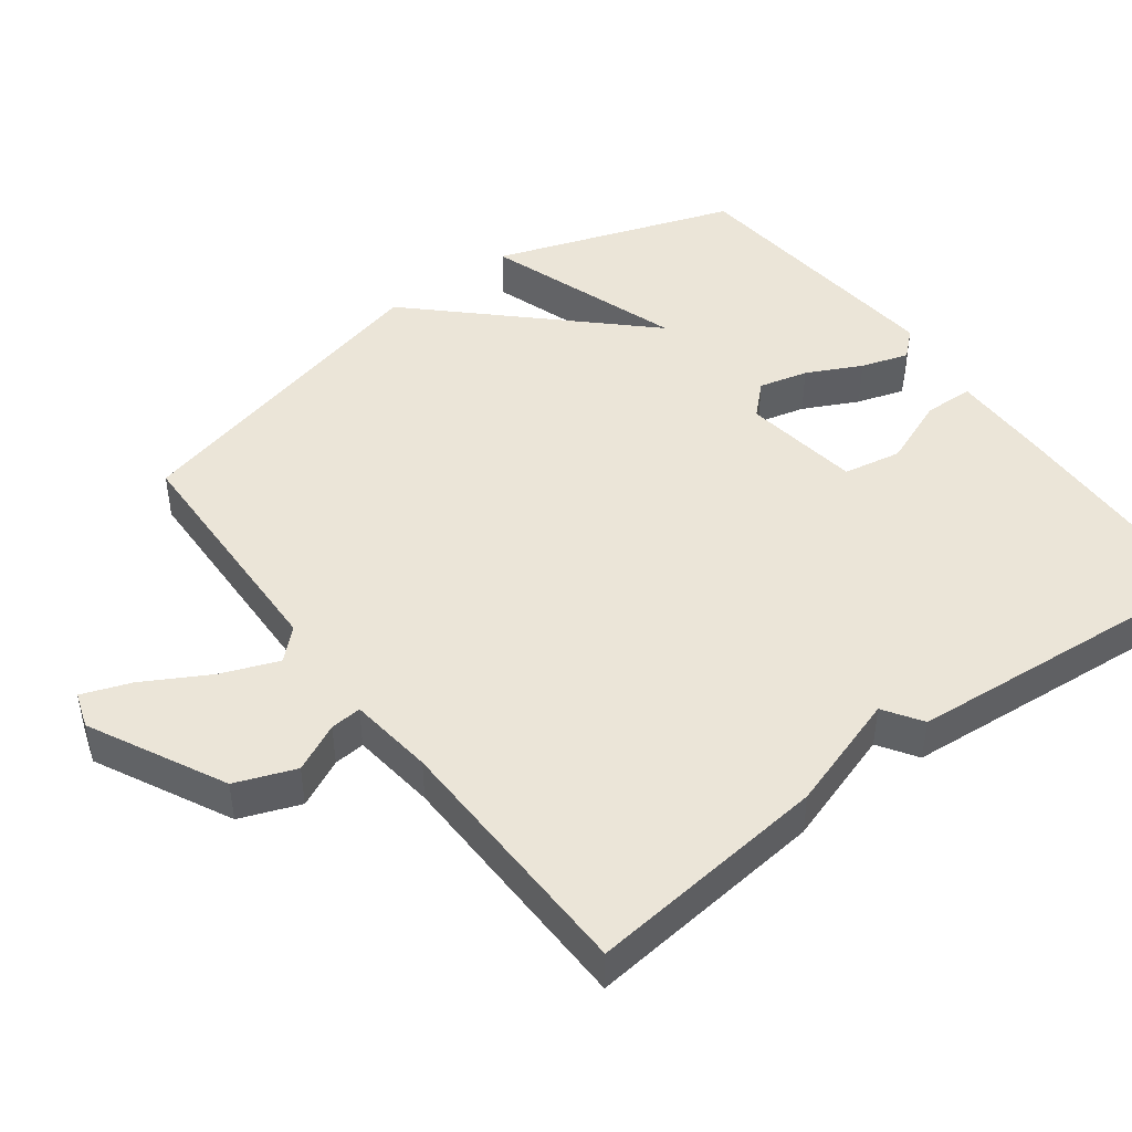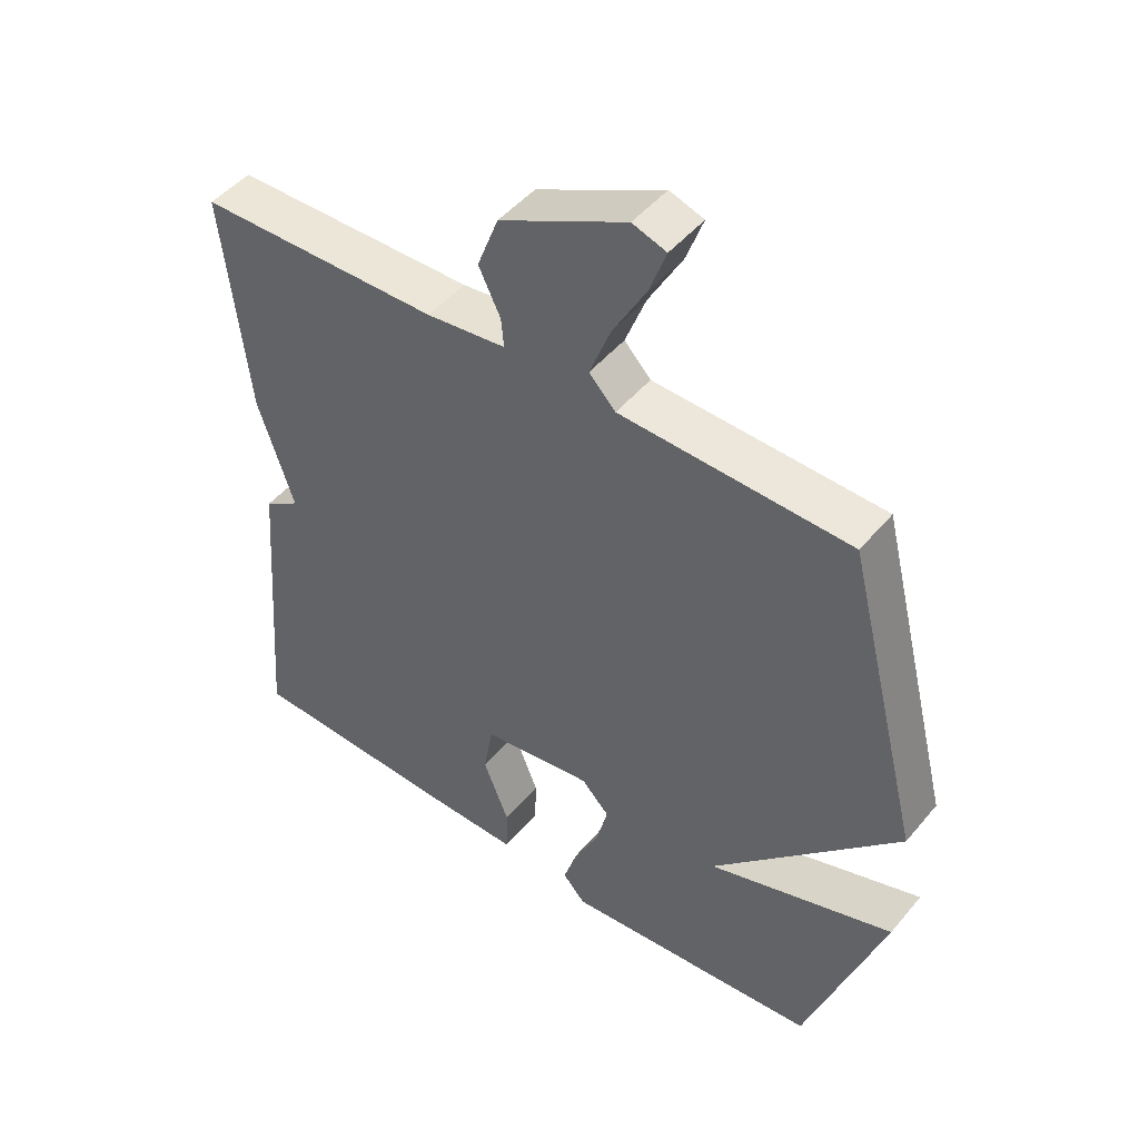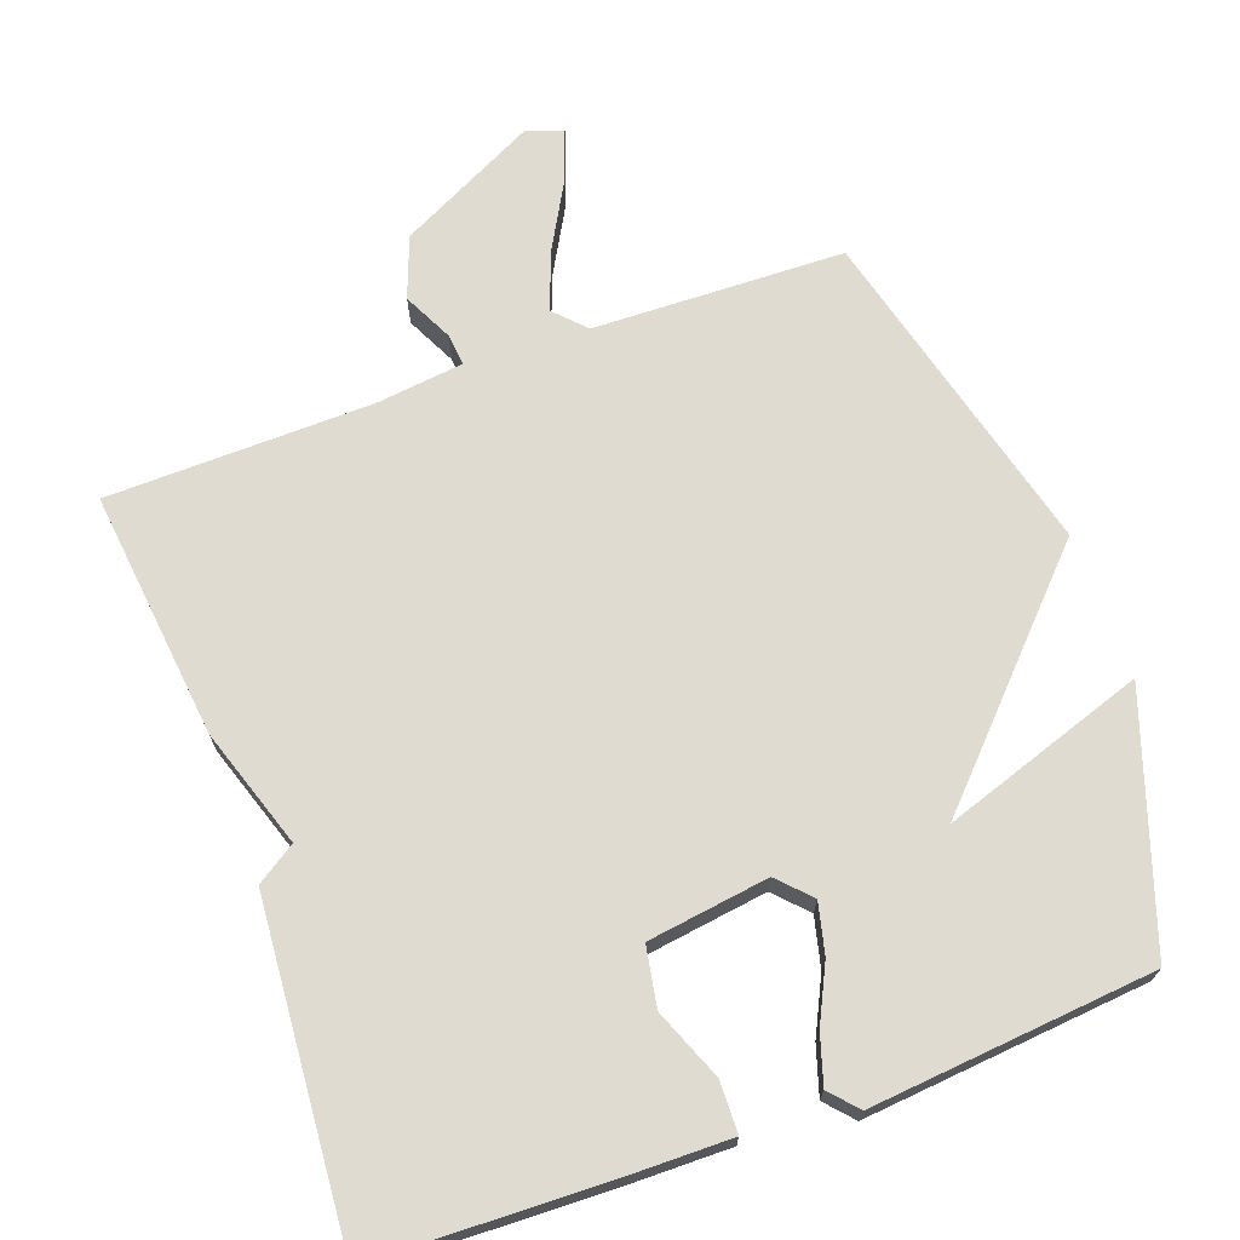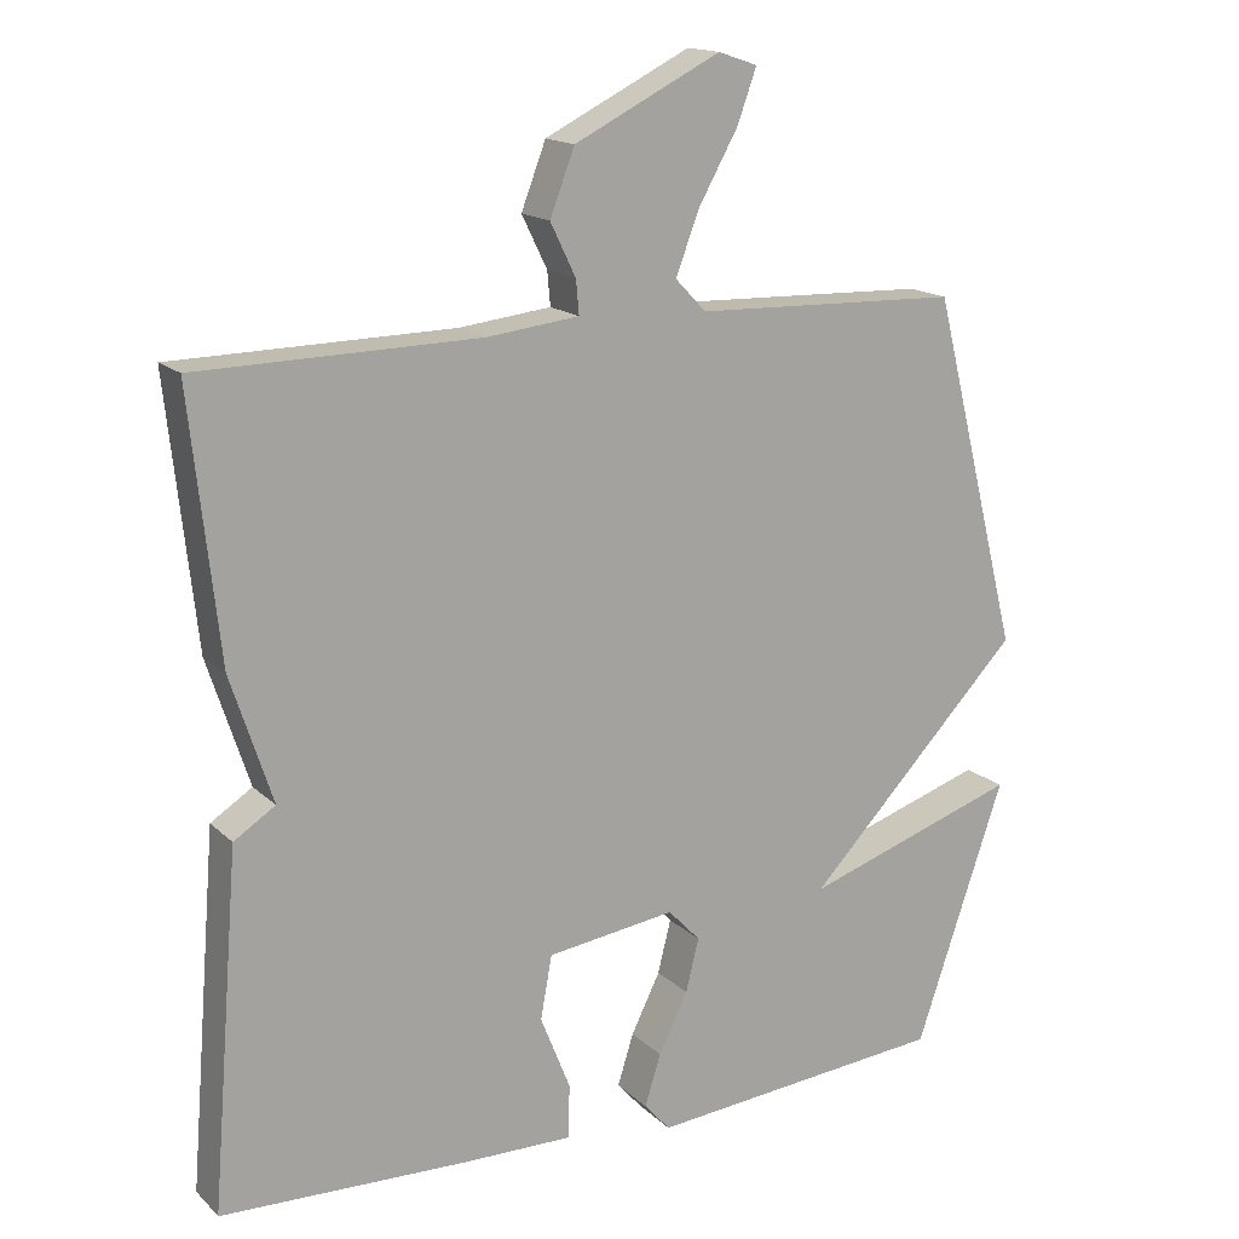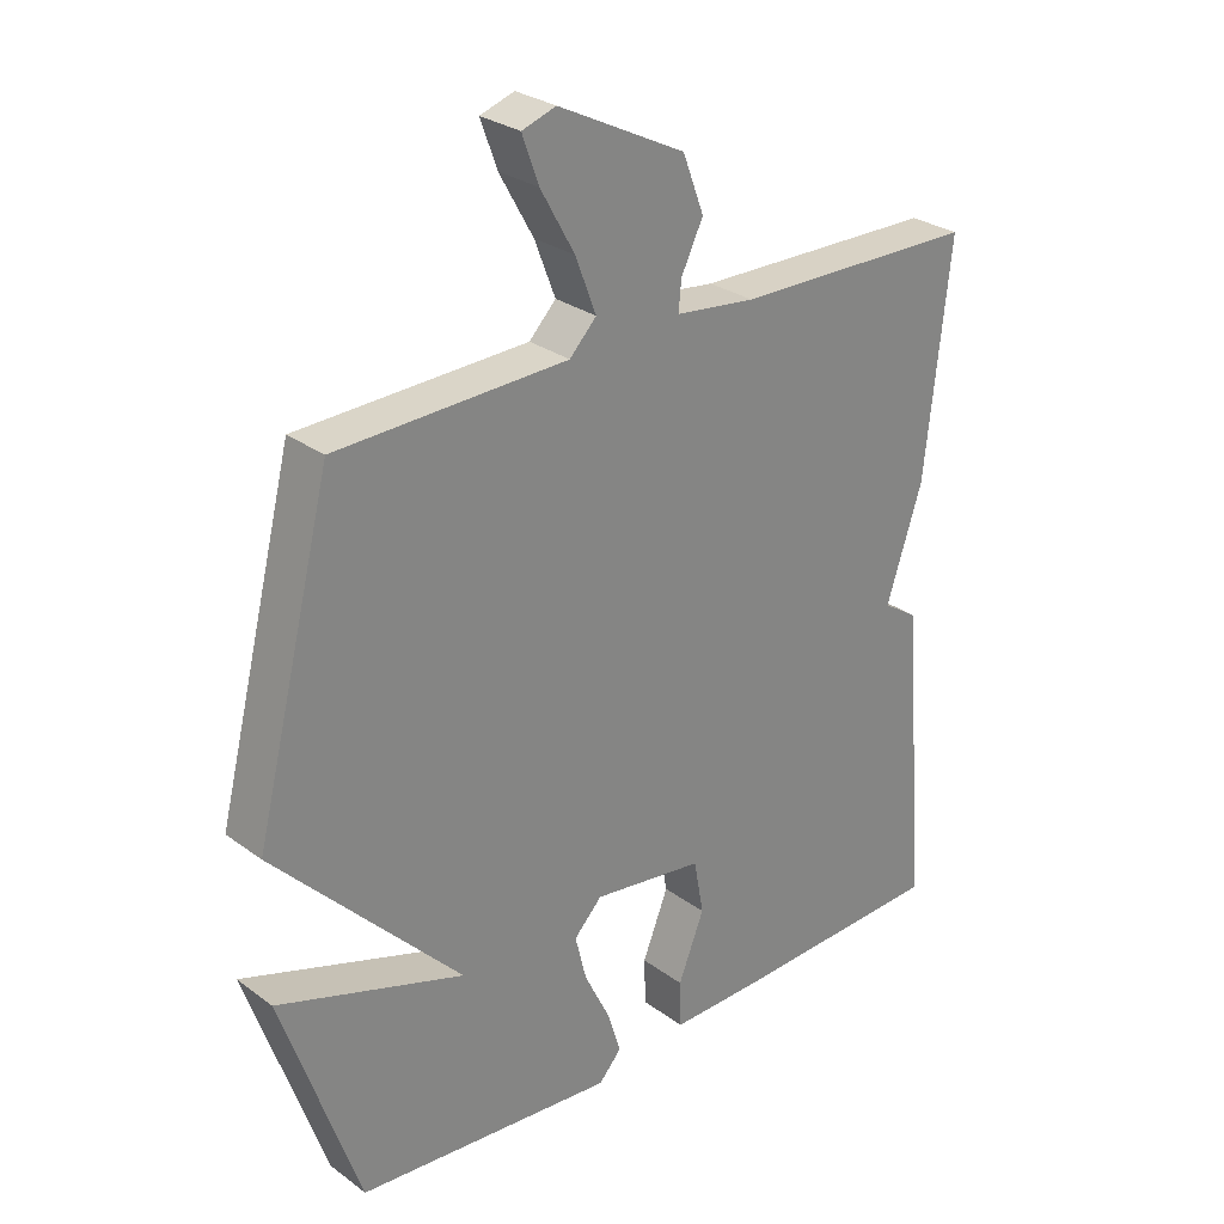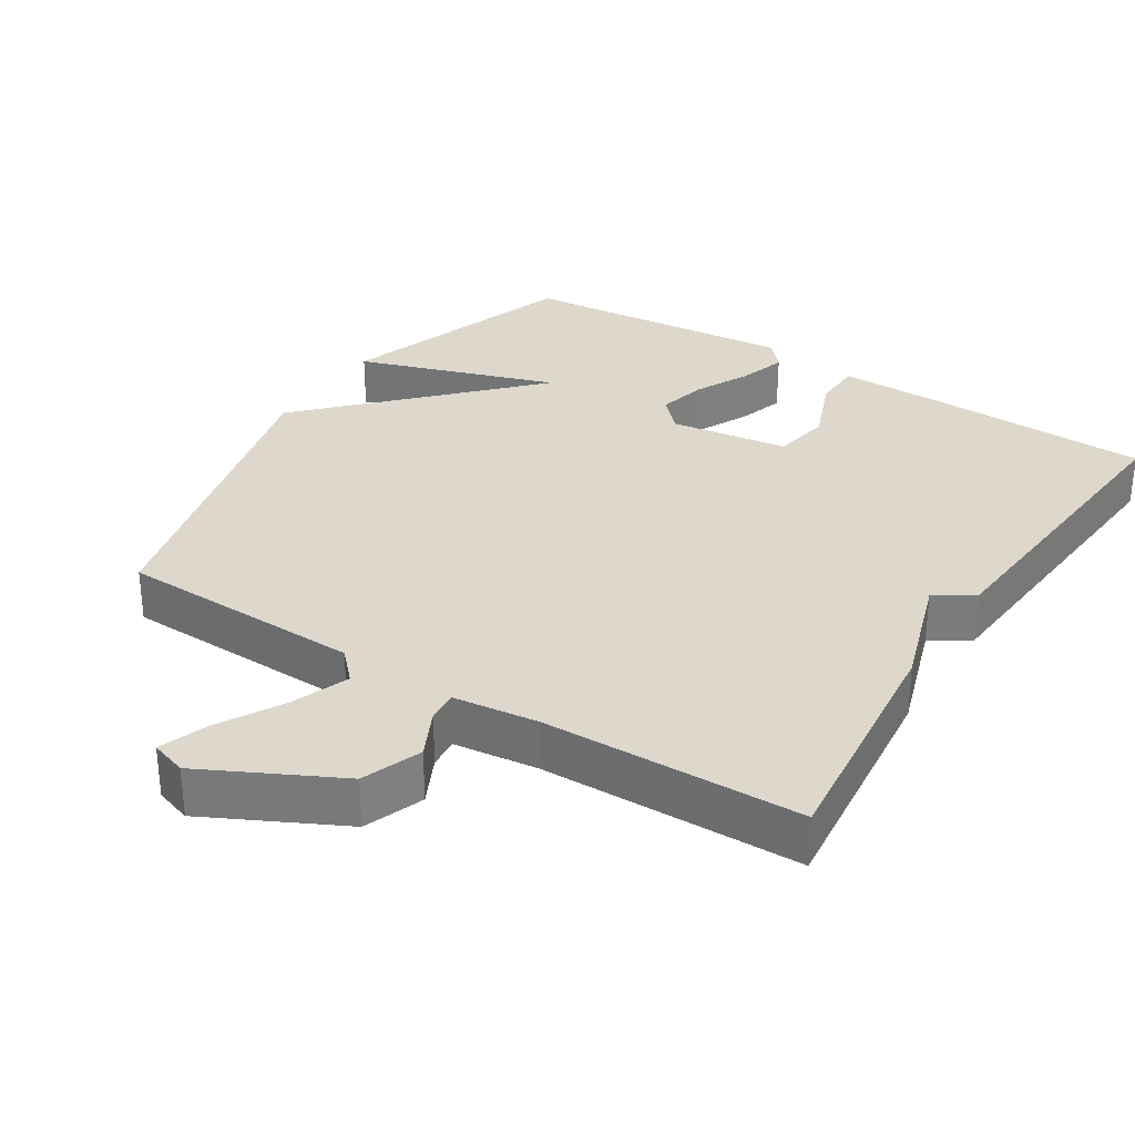
<metadata>
{"format":"obj","ext":"obj","renderer":"f3d","projection":"perspective","resolution":1024,"background":"white","views":[{"elev":45.7,"azim":53.1,"up":"+Y"},{"elev":47.8,"azim":-142.3,"up":"+Z"},{"elev":69.8,"azim":159.9,"up":"+Y"},{"elev":16.1,"azim":150.6,"up":"+Z"},{"elev":28.2,"azim":-42.2,"up":"+Z"},{"elev":31.4,"azim":32.3,"up":"+Y"}]}
</metadata>
<code>
v 0.5 0.07 -0.5
v 0.177 0.07 -0.511
v 0.035 0.07 -0.513
v 0.033 0.07 -0.443
v 0.072 0.07 -0.345
v 0.057 0.07 -0.263
v -0.11 0.07 -0.24
v -0.152 0.07 -0.284
v -0.135 0.07 -0.353
v -0.097 0.07 -0.43
v -0.076 0.07 -0.497
v -0.11 0.07 -0.535
v -0.5 0.07 -0.5
v -0.616 0.07 -0.16
v -0.335 0.07 -0.253
v -0.616 0.07 0.04
v -0.5 0.07 0.5
v -0.154 0.07 0.511
v -0.114 0.07 0.553
v -0.145 0.07 0.634
v -0.196 0.07 0.725
v -0.221 0.07 0.794
v -0.17 0.07 0.811
v 0.02 0.07 0.716
v 0.052 0.07 0.632
v 0.019 0.07 0.564
v 0.015 0.07 0.52
v 0.135 0.07 0.506
v 0.5 0.07 0.5
v 0.463 0.07 0.159
v 0.409 0.07 -0.006
v 0.463 0.07 -0.041
v 0.5 0 -0.5
v 0.177 0 -0.511
v 0.035 0 -0.513
v 0.033 0 -0.443
v 0.072 0 -0.345
v 0.057 0 -0.263
v -0.11 0 -0.24
v -0.152 0 -0.284
v -0.135 0 -0.353
v -0.097 0 -0.43
v -0.076 0 -0.497
v -0.11 0 -0.535
v -0.5 0 -0.5
v -0.616 0 -0.16
v -0.335 0 -0.253
v -0.616 0 0.04
v -0.5 0 0.5
v -0.154 0 0.511
v -0.114 0 0.553
v -0.145 0 0.634
v -0.196 0 0.725
v -0.221 0 0.794
v -0.17 0 0.811
v 0.02 0 0.716
v 0.052 0 0.632
v 0.019 0 0.564
v 0.015 0 0.52
v 0.135 0 0.506
v 0.5 0 0.5
v 0.463 0 0.159
v 0.409 0 -0.006
v 0.463 0 -0.041
f 3 4 5
f 2 3 5
f 1 2 5
f 32 1 5
f 31 32 5
f 31 5 6
f 30 31 6
f 29 30 6
f 28 29 6
f 27 28 6 7
f 26 27 7 8
f 24 25 26
f 23 24 26
f 22 23 26
f 21 22 26
f 20 21 26
f 19 20 26
f 18 19 26 8
f 17 18 8
f 16 17 8
f 15 16 8
f 13 14 15
f 12 13 15
f 11 12 15
f 10 11 15
f 9 10 15
f 8 9 15
f 37 36 35
f 37 35 34
f 37 34 33
f 37 33 64
f 37 64 63
f 38 37 63
f 38 63 62
f 38 62 61
f 38 61 60
f 39 38 60 59
f 40 39 59 58
f 58 57 56
f 58 56 55
f 58 55 54
f 58 54 53
f 58 53 52
f 58 52 51
f 40 58 51 50
f 40 50 49
f 40 49 48
f 40 48 47
f 47 46 45
f 47 45 44
f 47 44 43
f 47 43 42
f 47 42 41
f 47 41 40
f 1 33 34 2
f 2 34 35 3
f 3 35 36 4
f 4 36 37 5
f 5 37 38 6
f 6 38 39 7
f 7 39 40 8
f 8 40 41 9
f 9 41 42 10
f 10 42 43 11
f 11 43 44 12
f 12 44 45 13
f 13 45 46 14
f 14 46 47 15
f 15 47 48 16
f 16 48 49 17
f 17 49 50 18
f 18 50 51 19
f 19 51 52 20
f 20 52 53 21
f 21 53 54 22
f 22 54 55 23
f 23 55 56 24
f 24 56 57 25
f 25 57 58 26
f 26 58 59 27
f 27 59 60 28
f 28 60 61 29
f 29 61 62 30
f 30 62 63 31
f 31 63 64 32
f 32 64 33 1

</code>
